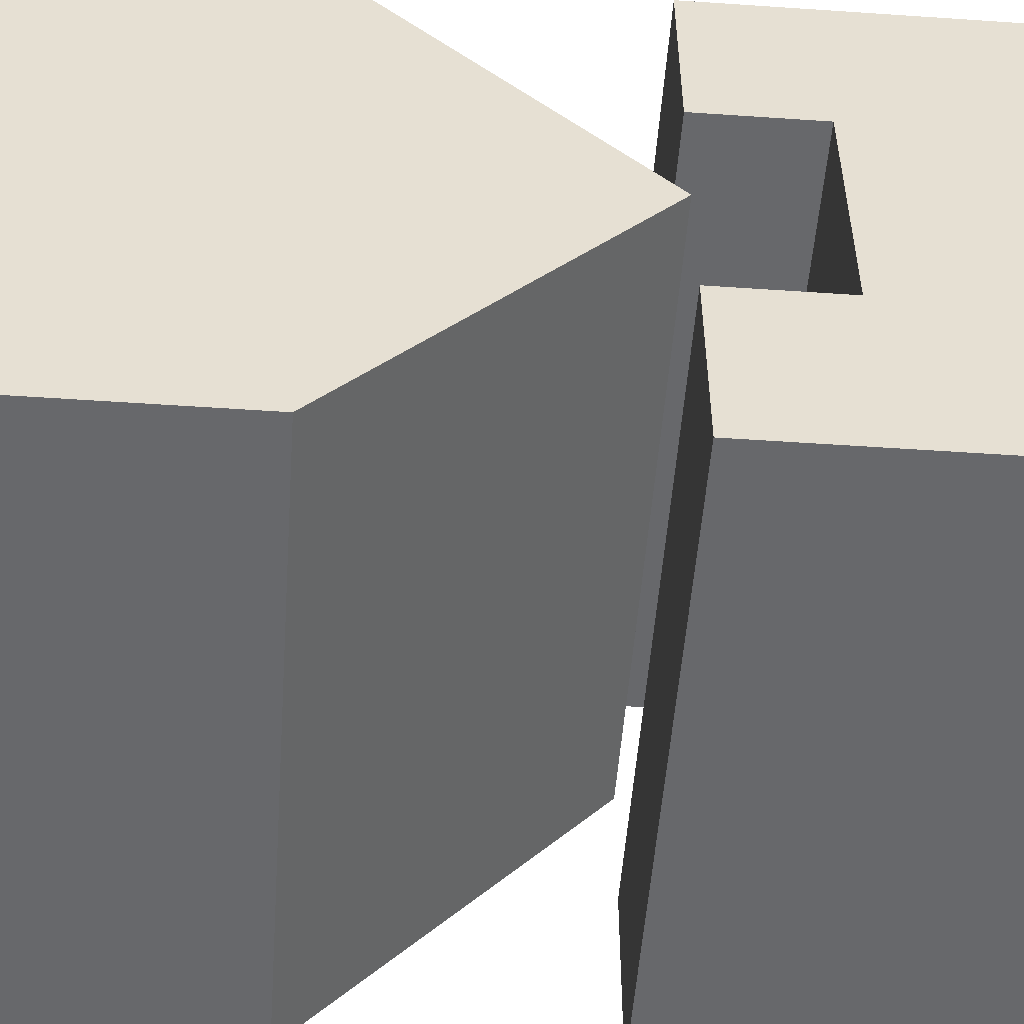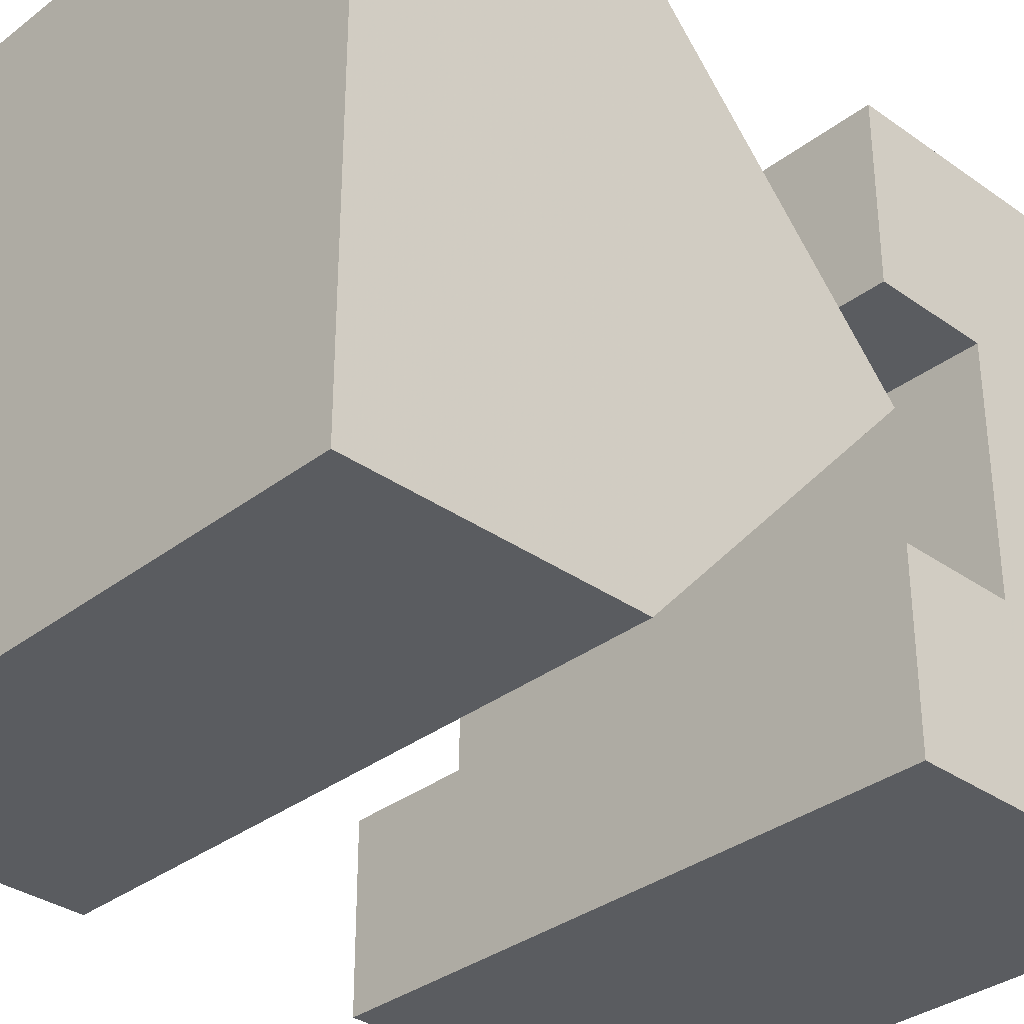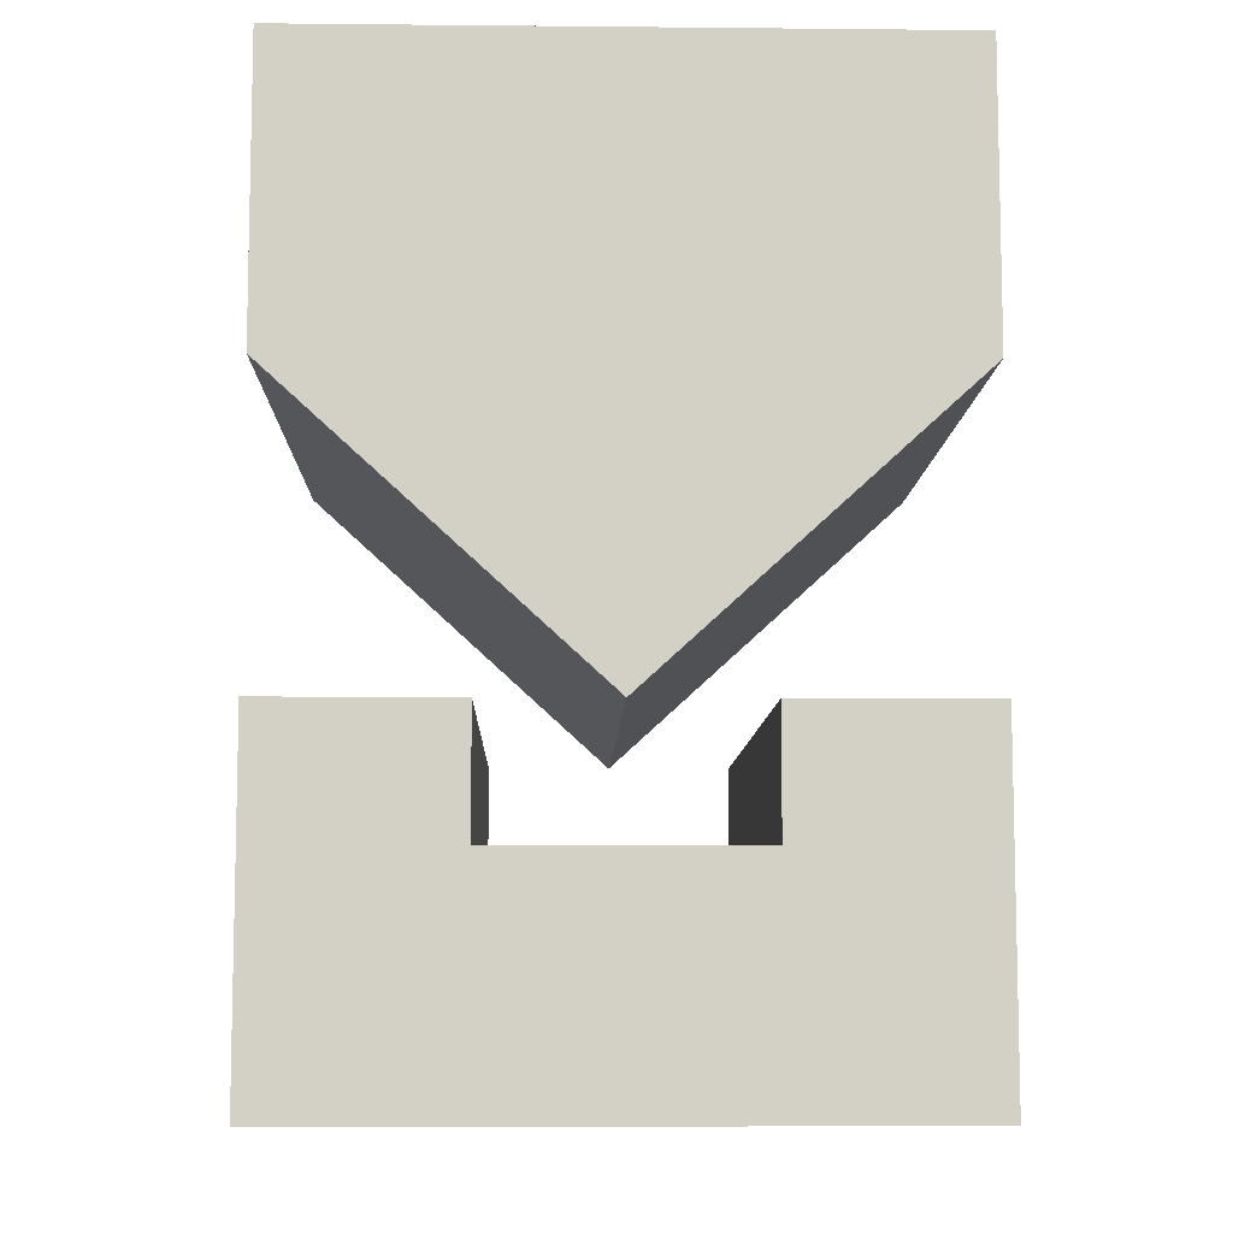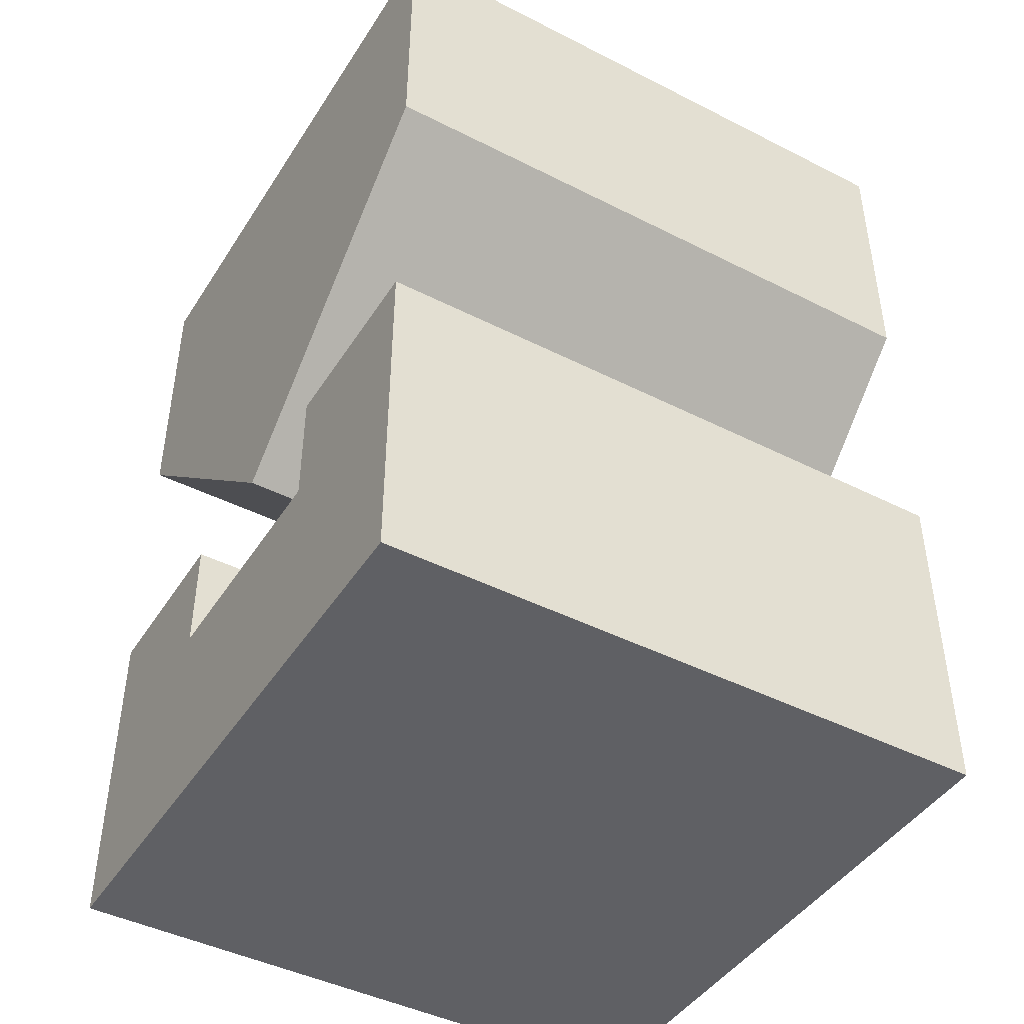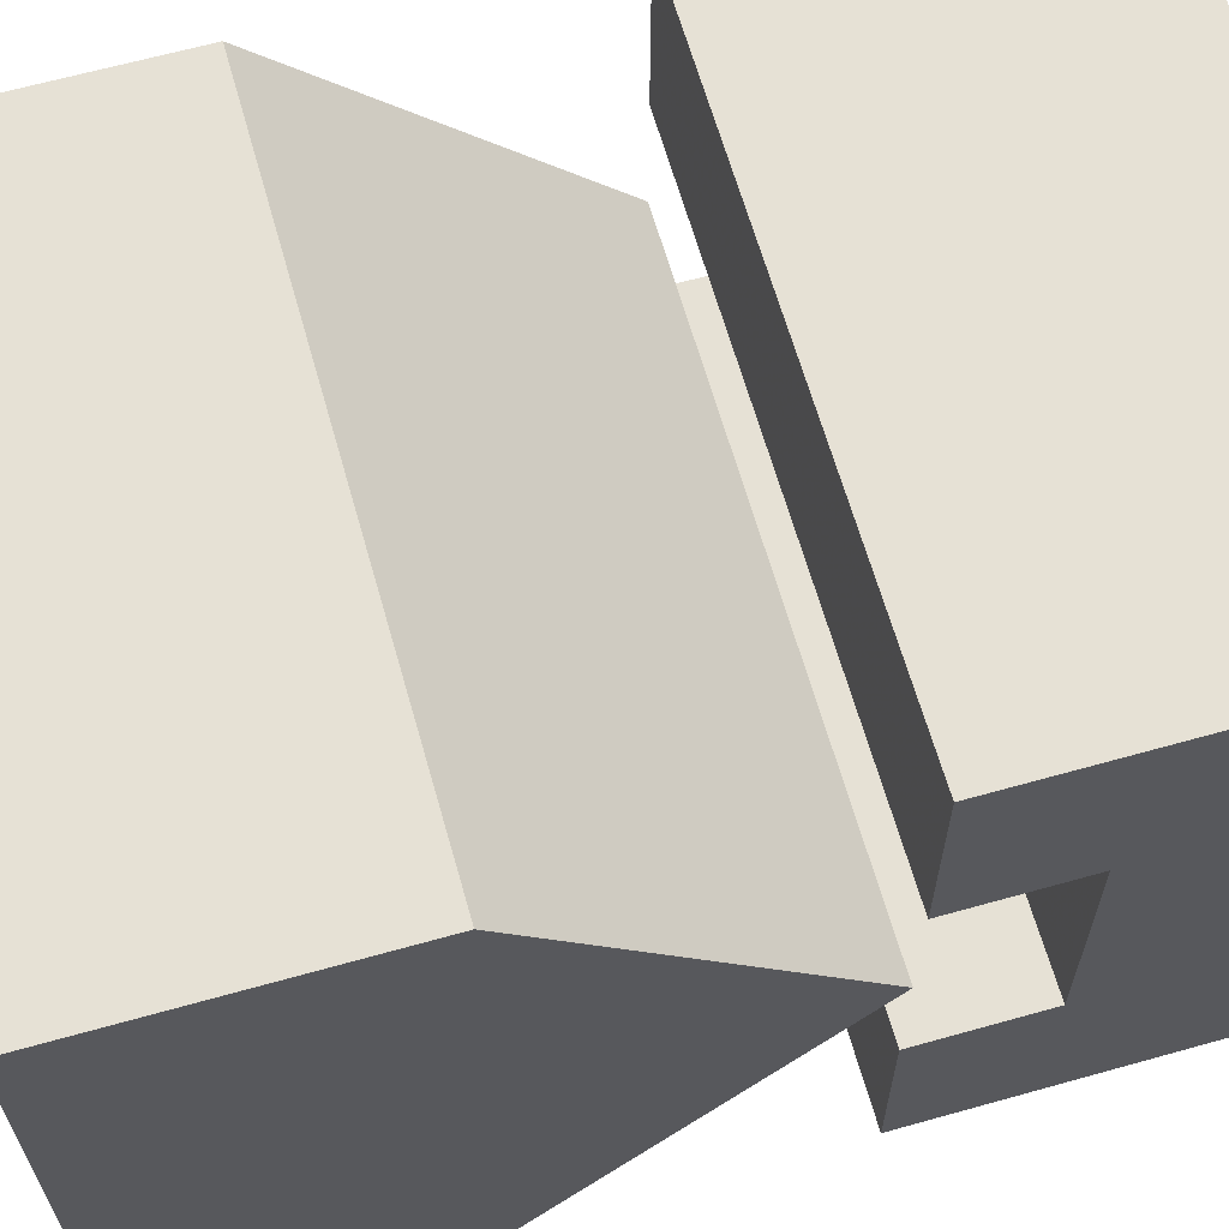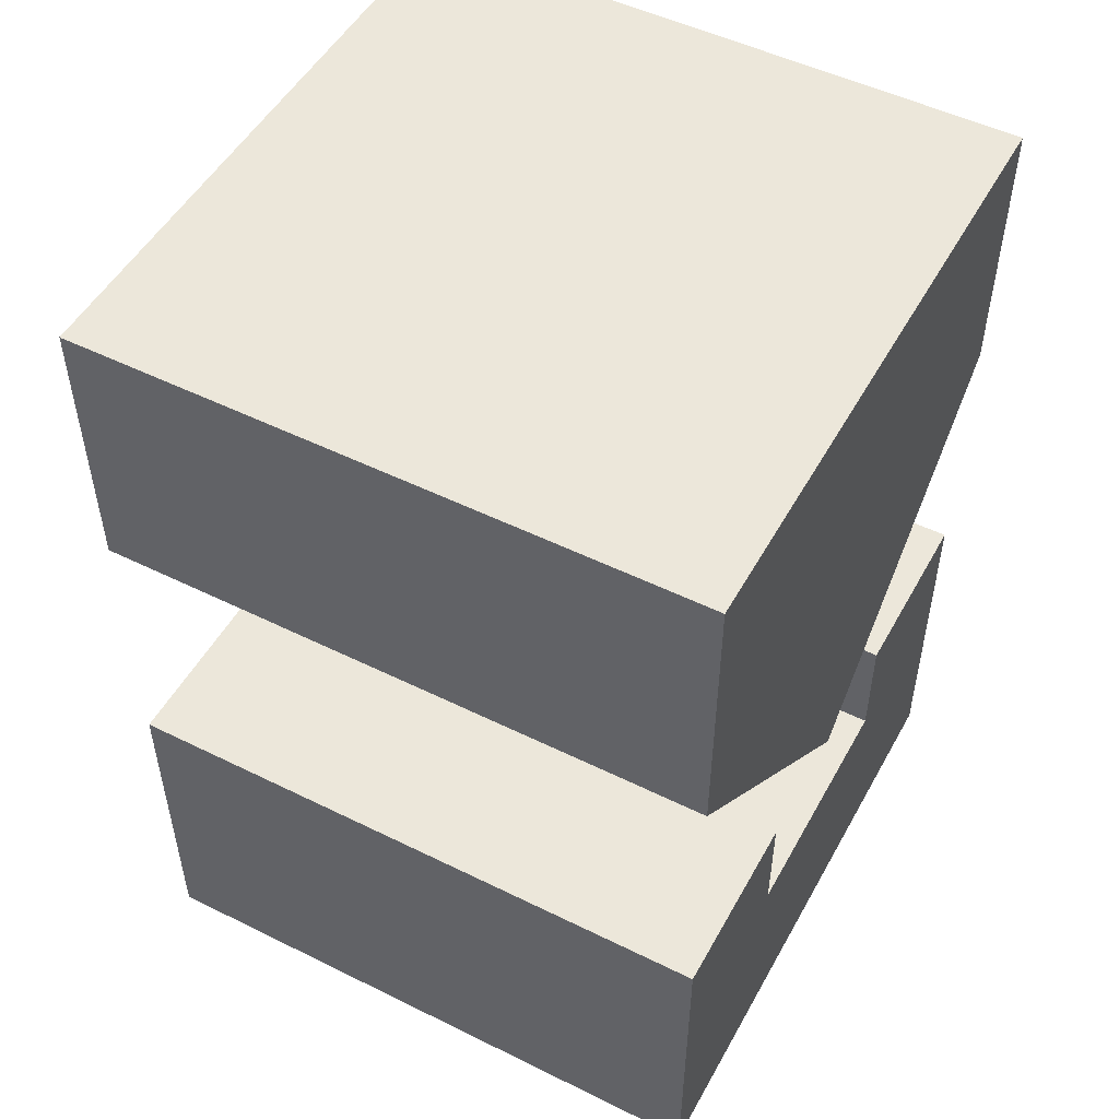
<metadata>
{"format":"obj","ext":"obj","renderer":"f3d","projection":"perspective","resolution":1024,"background":"white","views":[{"elev":-52.5,"azim":85.8,"up":"+Y"},{"elev":-33.6,"azim":46.1,"up":"+Y"},{"elev":-8.6,"azim":88.5,"up":"+Z"},{"elev":-44.4,"azim":-30.6,"up":"+Z"},{"elev":64.3,"azim":74.2,"up":"+Y"},{"elev":50.9,"azim":-151.7,"up":"+Z"}]}
</metadata>
<code>
o obj_0
v 13 		-11 		40
v 13 		-11 		30
v 13 		0 		20
v -9 		-4.403 		15.8
v -9 		4.403 		15.8
v 13 		11 		40
v -9 		11 		40
v -9 		-11 		40
v 13 		11 		30
v -9 		-11 		30
v 13 		4.403 		20
v 13 		4.403 		15.8
v -9 		11 		30
v 13 		11 		8
v 13 		11 		20
v 13 		-4.403 		15.8
v 13 		-11 		20
v -9 		0 		20
v 13 		-11 		8
v -9 		11 		20
v -9 		4.403 		20
v -9 		11 		8
v 13 		-4.403 		20
v -9 		-4.403 		20
v -9 		-11 		8
v -9 		-11 		20
g group_0_14541540
f 4 5 22
f 6 7 8
f 6 8 1
f 8 10 2
f 8 2 1
f 3 9 2
f 1 2 9
f 1 9 6
f 6 9 13
f 6 13 7
f 14 15 12
f 11 12 15
f 9 3 18
f 9 18 13
f 3 2 10
f 3 10 18
f 15 20 21
f 15 21 11
f 20 22 5
f 20 5 21
f 17 19 16
f 17 16 23
f 12 5 4
f 12 4 16
f 18 10 13
f 7 13 10
f 7 10 8
f 22 25 4
f 25 26 4
f 24 4 26
f 12 16 19
f 12 19 14
f 5 12 11
f 5 11 21
f 23 16 4
f 23 4 24
f 23 24 26
f 23 26 17
f 22 19 25
f 19 22 14
f 26 25 19
f 26 19 17
f 15 14 22
f 15 22 20

</code>
